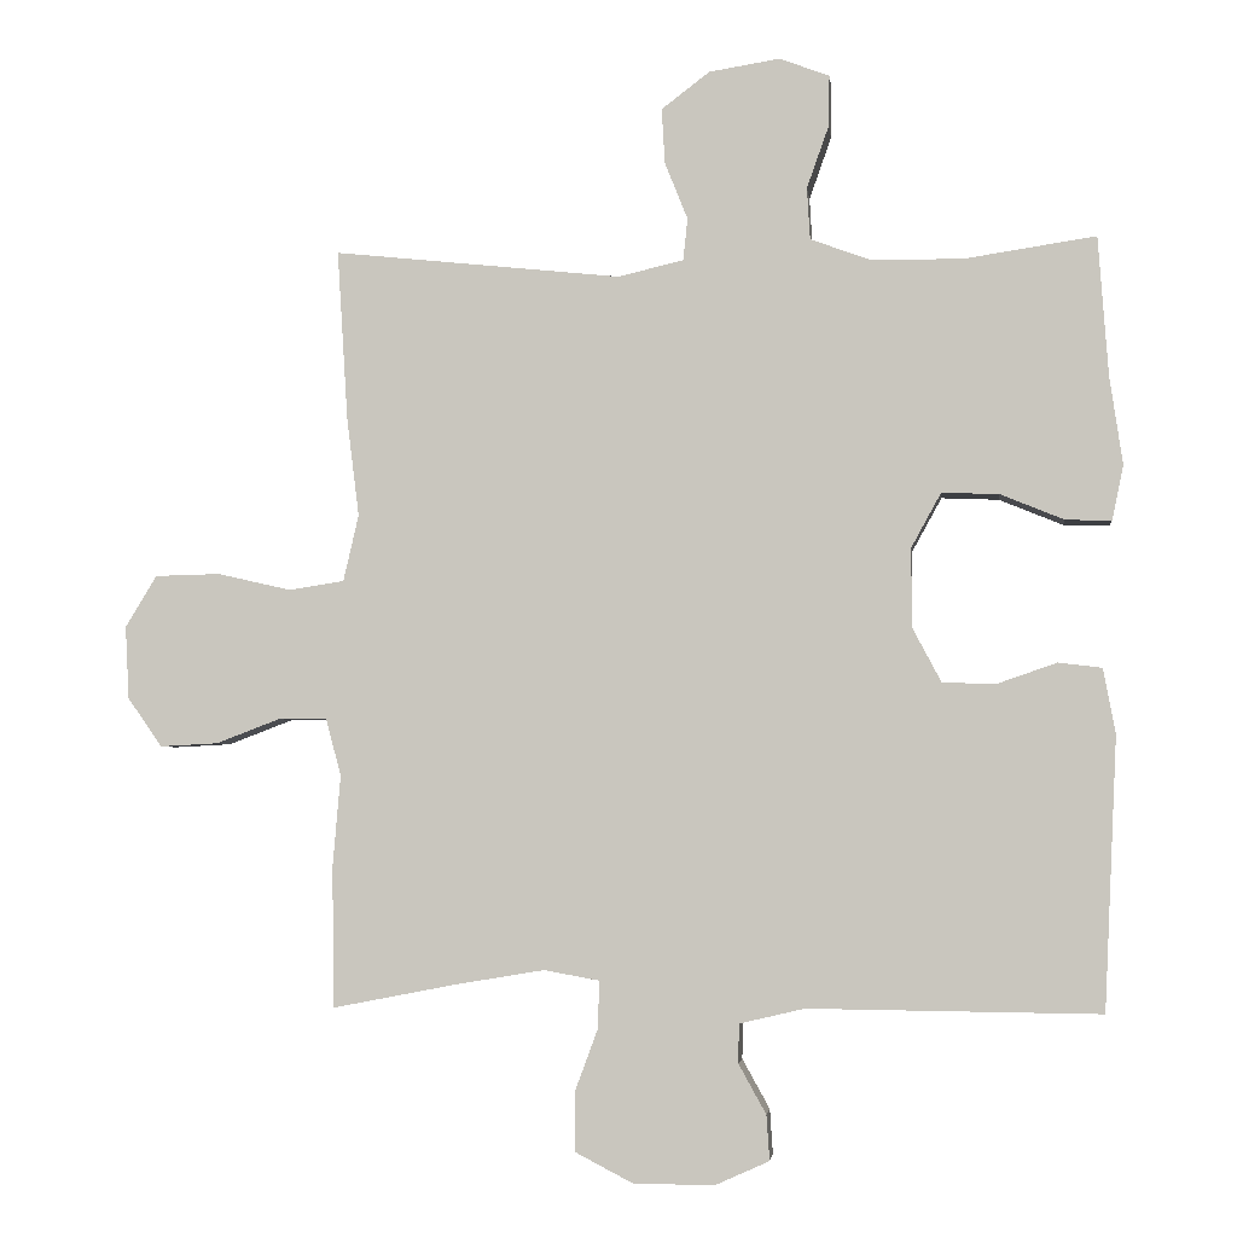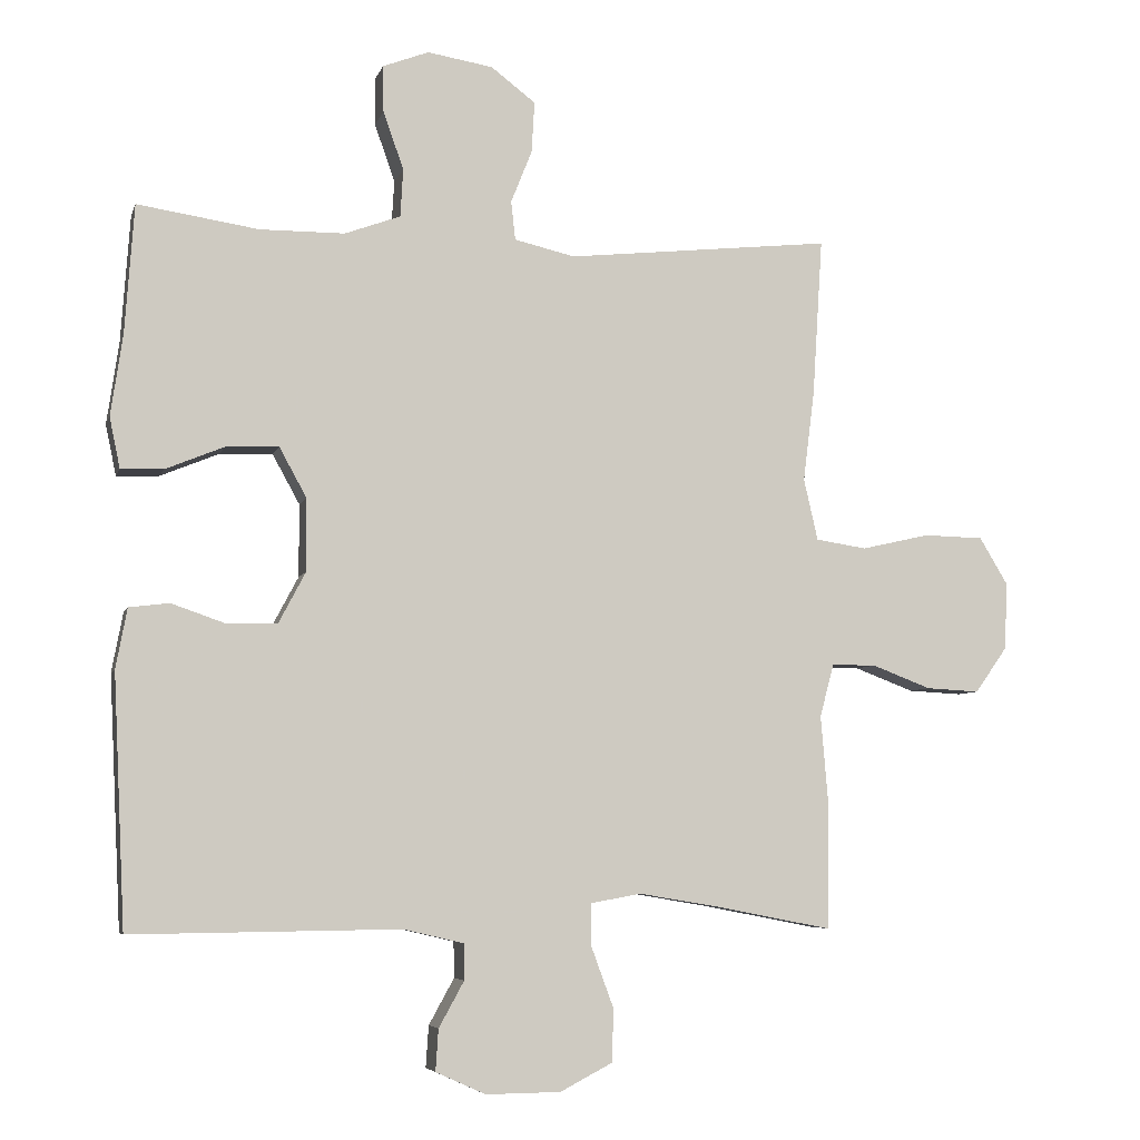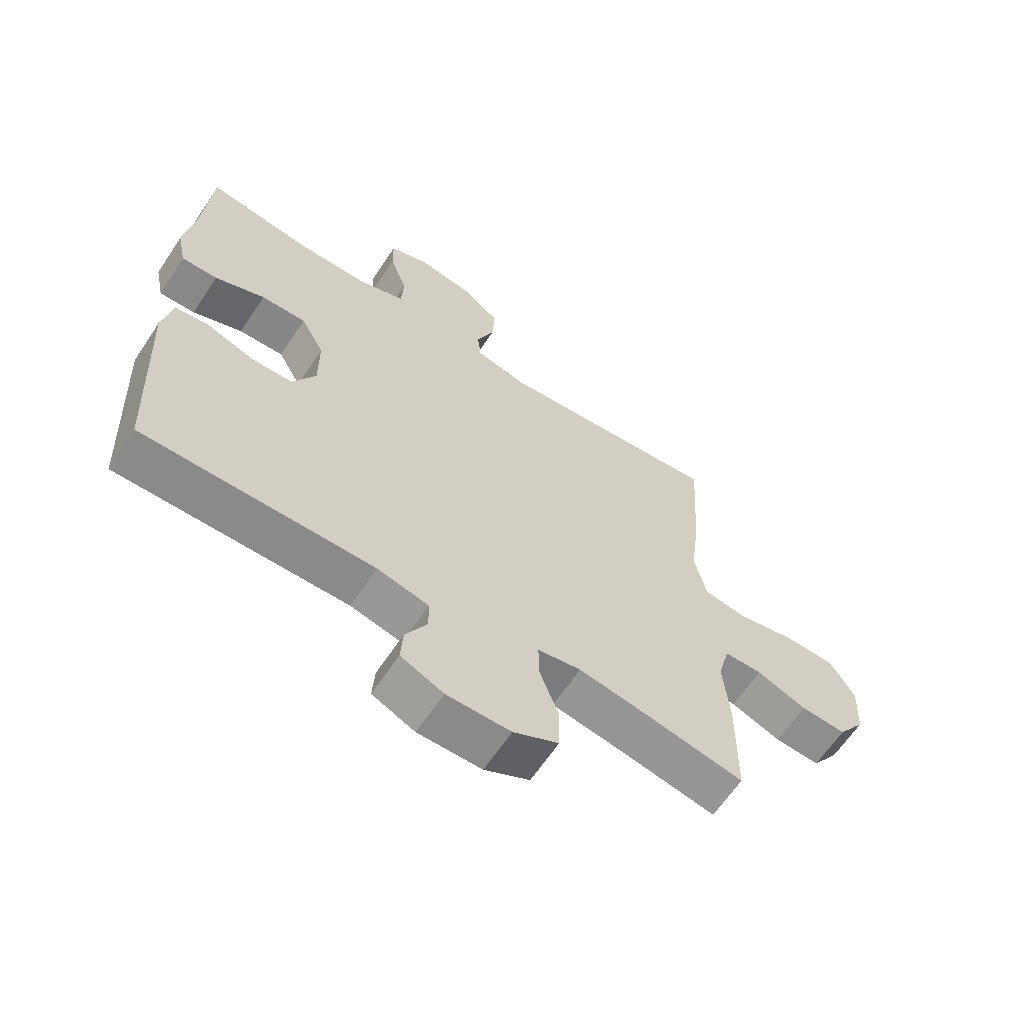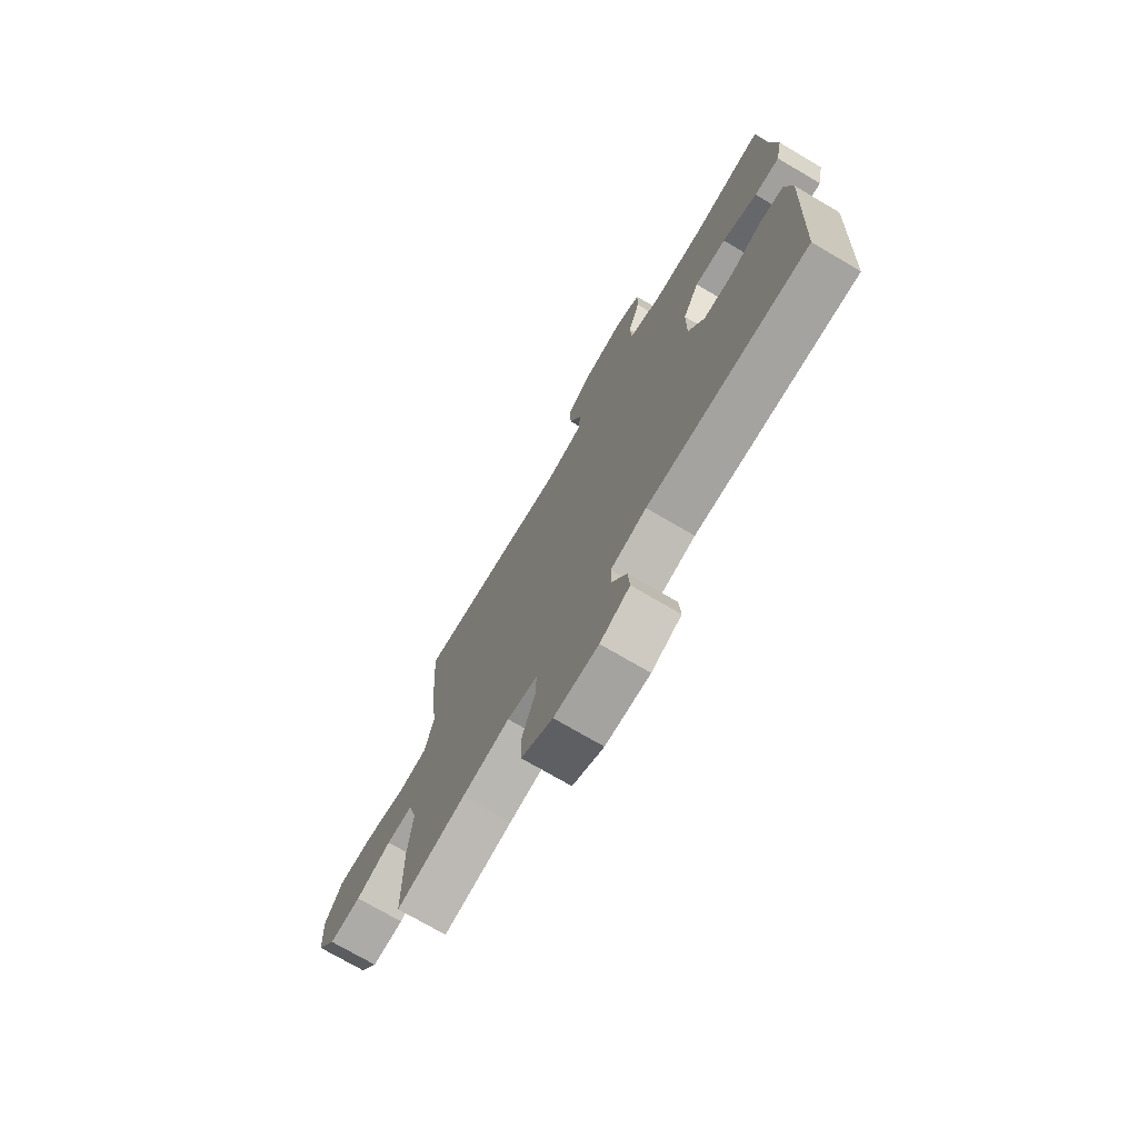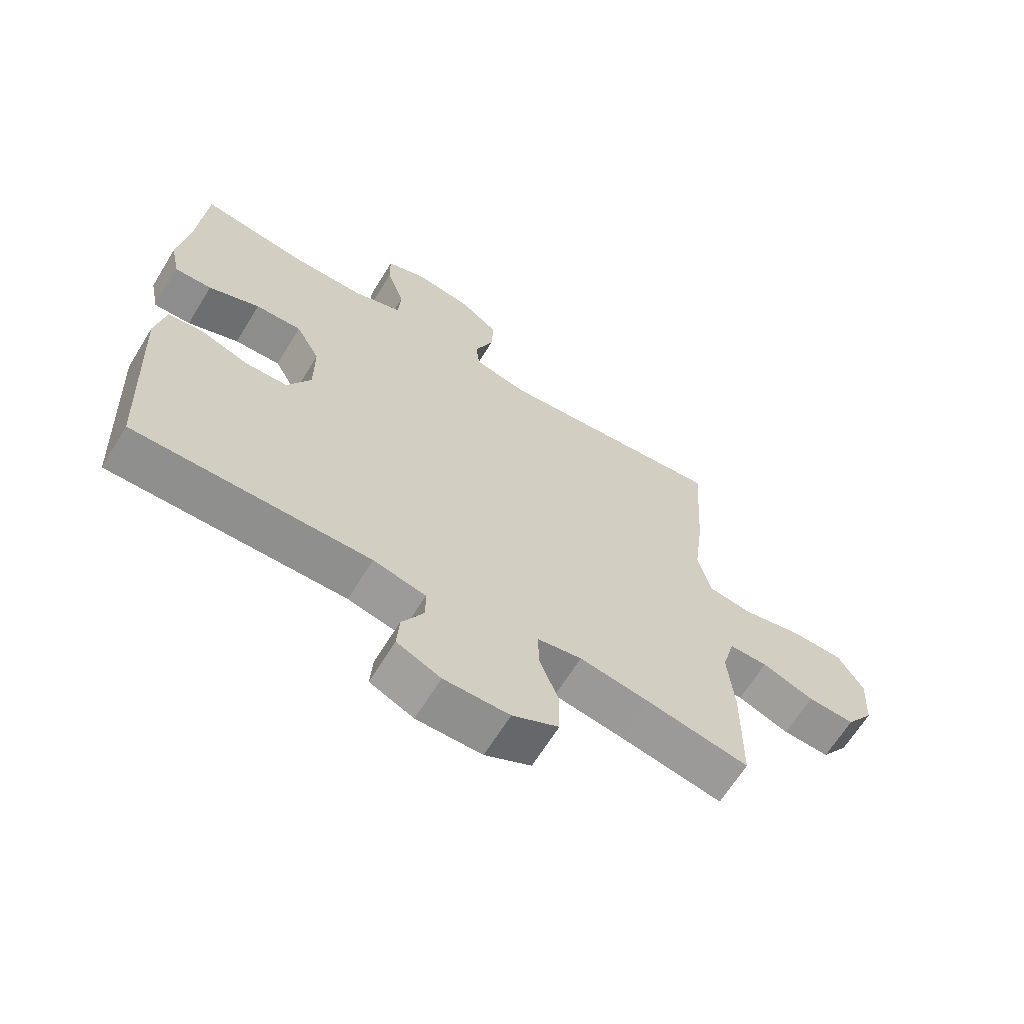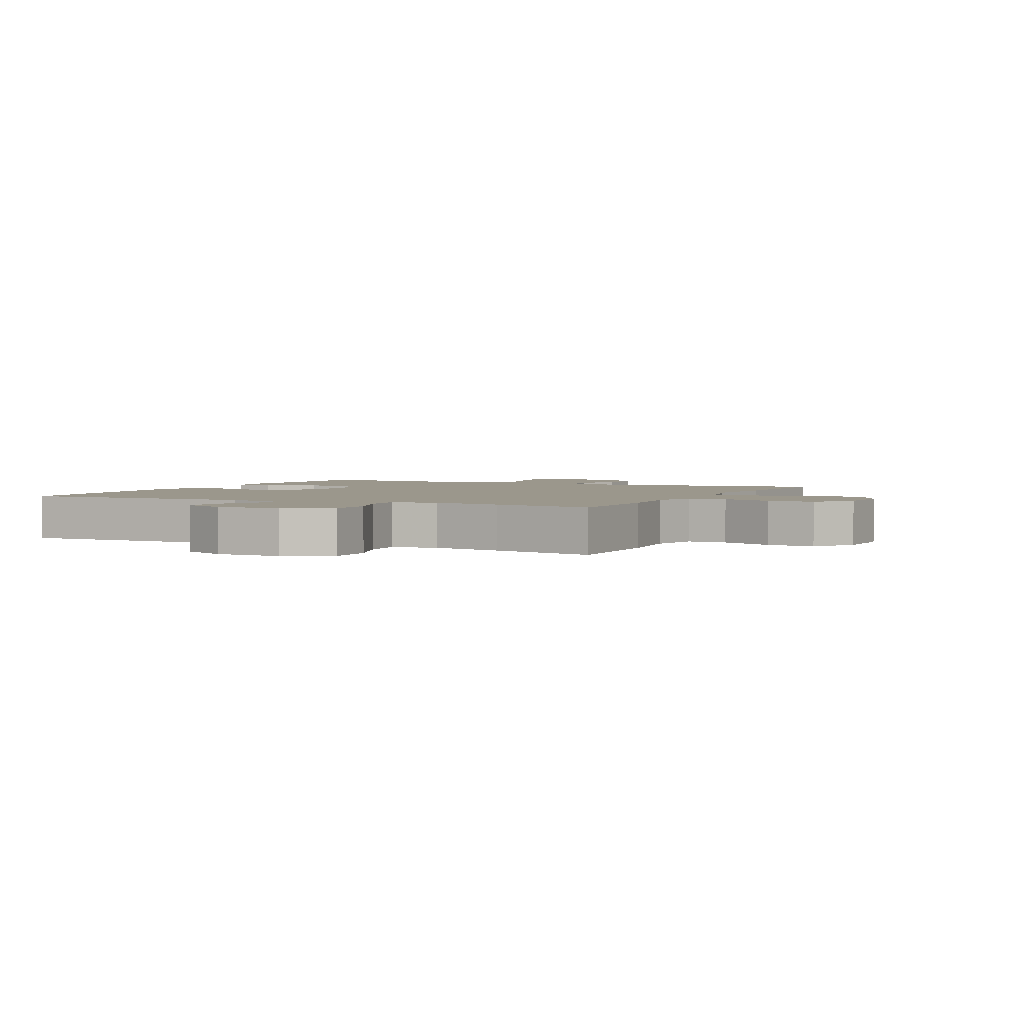
<metadata>
{"format":"obj","ext":"obj","renderer":"f3d","projection":"perspective","resolution":1024,"background":"white","views":[{"elev":-3.6,"azim":6.6,"up":"+Z"},{"elev":-5.8,"azim":165.9,"up":"+Z"},{"elev":-63.6,"azim":146.4,"up":"+Z"},{"elev":-73.4,"azim":59.5,"up":"+Z"},{"elev":-65.5,"azim":148.4,"up":"+Z"},{"elev":2.6,"azim":-154.1,"up":"+Y"}]}
</metadata>
<code>
v -0.5 0.07 0.5
v -0.124 0.07 0.46
v -0.038 0.07 0.48
v -0.032 0.07 0.535
v -0.062 0.07 0.61
v -0.066 0.07 0.682
v -0.003 0.07 0.73
v 0.09 0.07 0.745
v 0.155 0.07 0.72
v 0.154 0.07 0.654
v 0.125 0.07 0.572
v 0.129 0.07 0.504
v 0.208 0.07 0.475
v 0.328 0.07 0.474
v 0.5 0.07 0.5
v 0.513 0.07 0.318
v 0.53 0.07 0.202
v 0.515 0.07 0.13
v 0.455 0.07 0.132
v 0.372 0.07 0.166
v 0.297 0.07 0.169
v 0.258 0.07 0.098
v 0.258 0.07 -0.005
v 0.296 0.07 -0.077
v 0.366 0.07 -0.079
v 0.444 0.07 -0.052
v 0.501 0.07 -0.059
v 0.517 0.07 -0.144
v 0.5 0.07 -0.5
v 0.118 0.07 -0.496
v 0.033 0.07 -0.516
v 0.032 0.07 -0.567
v 0.068 0.07 -0.632
v 0.072 0.07 -0.691
v 0.001 0.07 -0.723
v -0.105 0.07 -0.722
v -0.18 0.07 -0.683
v -0.181 0.07 -0.607
v -0.15 0.07 -0.523
v -0.149 0.07 -0.462
v -0.221 0.07 -0.449
v -0.335 0.07 -0.468
v -0.5 0.07 -0.5
v -0.502 0.07 -0.314
v -0.492 0.07 -0.196
v -0.512 0.07 -0.121
v -0.575 0.07 -0.121
v -0.659 0.07 -0.153
v -0.735 0.07 -0.157
v -0.78 0.07 -0.093
v -0.785 0.07 0.002
v -0.744 0.07 0.07
v -0.659 0.07 0.072
v -0.562 0.07 0.05
v -0.49 0.07 0.061
v -0.47 0.07 0.148
v -0.486 0.07 0.277
v -0.5 0 0.5
v -0.124 0 0.46
v -0.038 0 0.48
v -0.032 0 0.535
v -0.062 0 0.61
v -0.066 0 0.682
v -0.003 0 0.73
v 0.09 0 0.745
v 0.155 0 0.72
v 0.154 0 0.654
v 0.125 0 0.572
v 0.129 0 0.504
v 0.208 0 0.475
v 0.328 0 0.474
v 0.5 0 0.5
v 0.513 0 0.318
v 0.53 0 0.202
v 0.515 0 0.13
v 0.455 0 0.132
v 0.372 0 0.166
v 0.297 0 0.169
v 0.258 0 0.098
v 0.258 0 -0.005
v 0.296 0 -0.077
v 0.366 0 -0.079
v 0.444 0 -0.052
v 0.501 0 -0.059
v 0.517 0 -0.144
v 0.5 0 -0.5
v 0.118 0 -0.496
v 0.033 0 -0.516
v 0.032 0 -0.567
v 0.068 0 -0.632
v 0.072 0 -0.691
v 0.001 0 -0.723
v -0.105 0 -0.722
v -0.18 0 -0.683
v -0.181 0 -0.607
v -0.15 0 -0.523
v -0.149 0 -0.462
v -0.221 0 -0.449
v -0.335 0 -0.468
v -0.5 0 -0.5
v -0.502 0 -0.314
v -0.492 0 -0.196
v -0.512 0 -0.121
v -0.575 0 -0.121
v -0.659 0 -0.153
v -0.735 0 -0.157
v -0.78 0 -0.093
v -0.785 0 0.002
v -0.744 0 0.07
v -0.659 0 0.072
v -0.562 0 0.05
v -0.49 0 0.061
v -0.47 0 0.148
v -0.486 0 0.277
f 56 57 1 2
f 55 56 2 3
f 52 53 54
f 51 52 54
f 50 51 54
f 49 50 54
f 48 49 54
f 47 48 54
f 46 47 54 55
f 45 46 55 3
f 44 45 3
f 43 44 3
f 42 43 3
f 37 38 39
f 36 37 39
f 35 36 39
f 34 35 39
f 33 34 39
f 32 33 39
f 31 32 39 40
f 30 31 40
f 30 40 41
f 29 30 41
f 28 29 41
f 27 28 41
f 26 27 41
f 25 26 41
f 18 19 20
f 17 18 20
f 16 17 20
f 16 20 21
f 15 16 21
f 14 15 21
f 13 14 21 22
f 9 10 11
f 8 9 11
f 7 8 11
f 6 7 11
f 5 6 11
f 4 5 11
f 3 4 11 12
f 13 22 23
f 12 13 23
f 3 12 23
f 42 3 23
f 41 42 23 24
f 24 25 41
f 59 58 114 113
f 60 59 113 112
f 111 110 109
f 111 109 108
f 111 108 107
f 111 107 106
f 111 106 105
f 111 105 104
f 112 111 104 103
f 60 112 103 102
f 60 102 101
f 60 101 100
f 60 100 99
f 96 95 94
f 96 94 93
f 96 93 92
f 96 92 91
f 96 91 90
f 96 90 89
f 97 96 89 88
f 97 88 87
f 98 97 87
f 98 87 86
f 98 86 85
f 98 85 84
f 98 84 83
f 98 83 82
f 77 76 75
f 77 75 74
f 77 74 73
f 78 77 73
f 78 73 72
f 78 72 71
f 79 78 71 70
f 68 67 66
f 68 66 65
f 68 65 64
f 68 64 63
f 68 63 62
f 68 62 61
f 69 68 61 60
f 80 79 70
f 80 70 69
f 80 69 60
f 80 60 99
f 81 80 99 98
f 98 82 81
f 1 58 59 2
f 2 59 60 3
f 3 60 61 4
f 4 61 62 5
f 5 62 63 6
f 6 63 64 7
f 7 64 65 8
f 8 65 66 9
f 9 66 67 10
f 10 67 68 11
f 11 68 69 12
f 12 69 70 13
f 13 70 71 14
f 14 71 72 15
f 15 72 73 16
f 16 73 74 17
f 17 74 75 18
f 18 75 76 19
f 19 76 77 20
f 20 77 78 21
f 21 78 79 22
f 22 79 80 23
f 23 80 81 24
f 24 81 82 25
f 25 82 83 26
f 26 83 84 27
f 27 84 85 28
f 28 85 86 29
f 29 86 87 30
f 30 87 88 31
f 31 88 89 32
f 32 89 90 33
f 33 90 91 34
f 34 91 92 35
f 35 92 93 36
f 36 93 94 37
f 37 94 95 38
f 38 95 96 39
f 39 96 97 40
f 40 97 98 41
f 41 98 99 42
f 42 99 100 43
f 43 100 101 44
f 44 101 102 45
f 45 102 103 46
f 46 103 104 47
f 47 104 105 48
f 48 105 106 49
f 49 106 107 50
f 50 107 108 51
f 51 108 109 52
f 52 109 110 53
f 53 110 111 54
f 54 111 112 55
f 55 112 113 56
f 56 113 114 57
f 57 114 58 1

</code>
